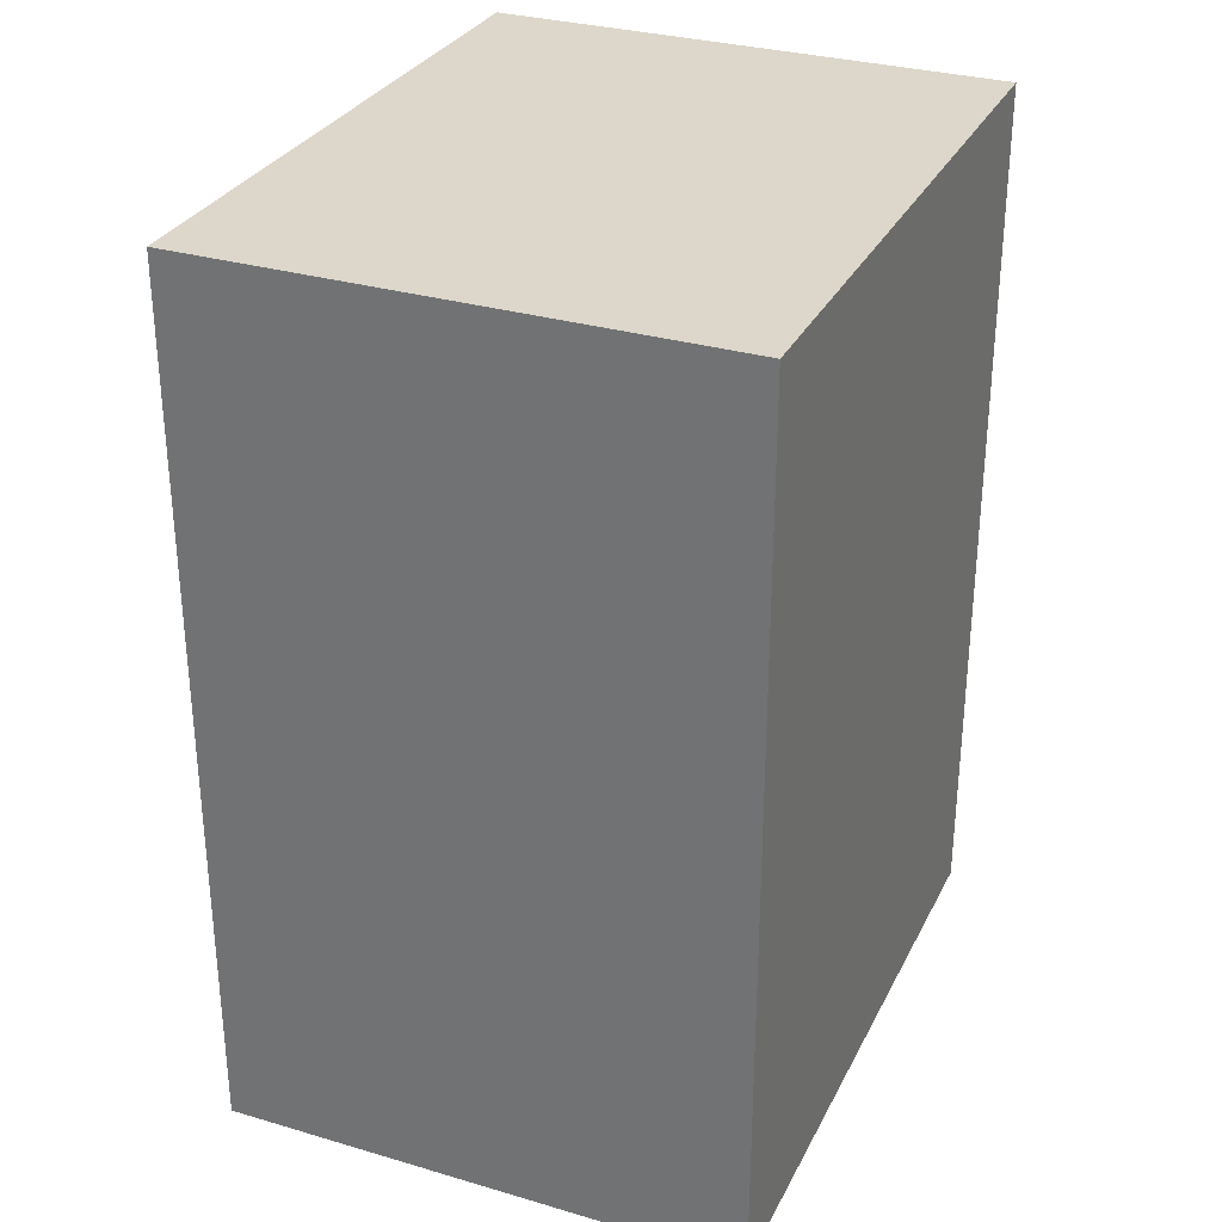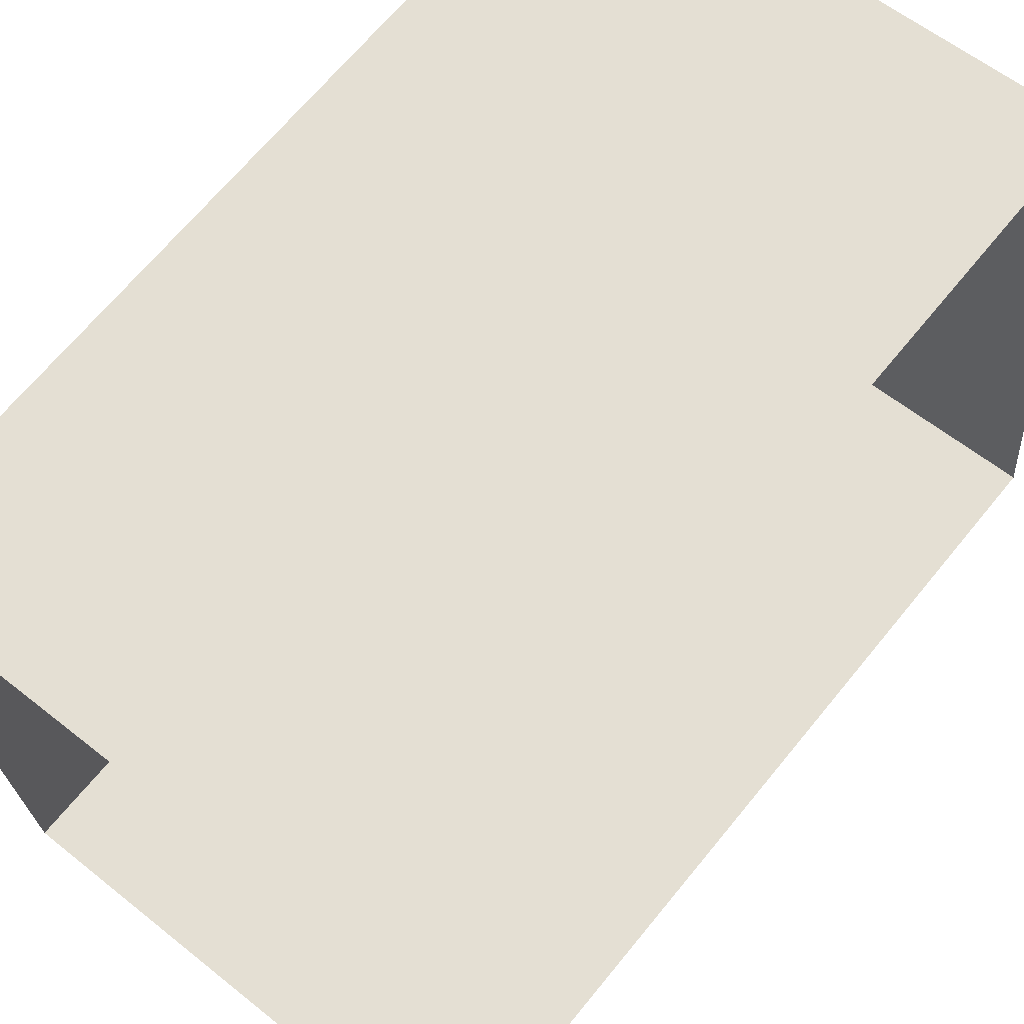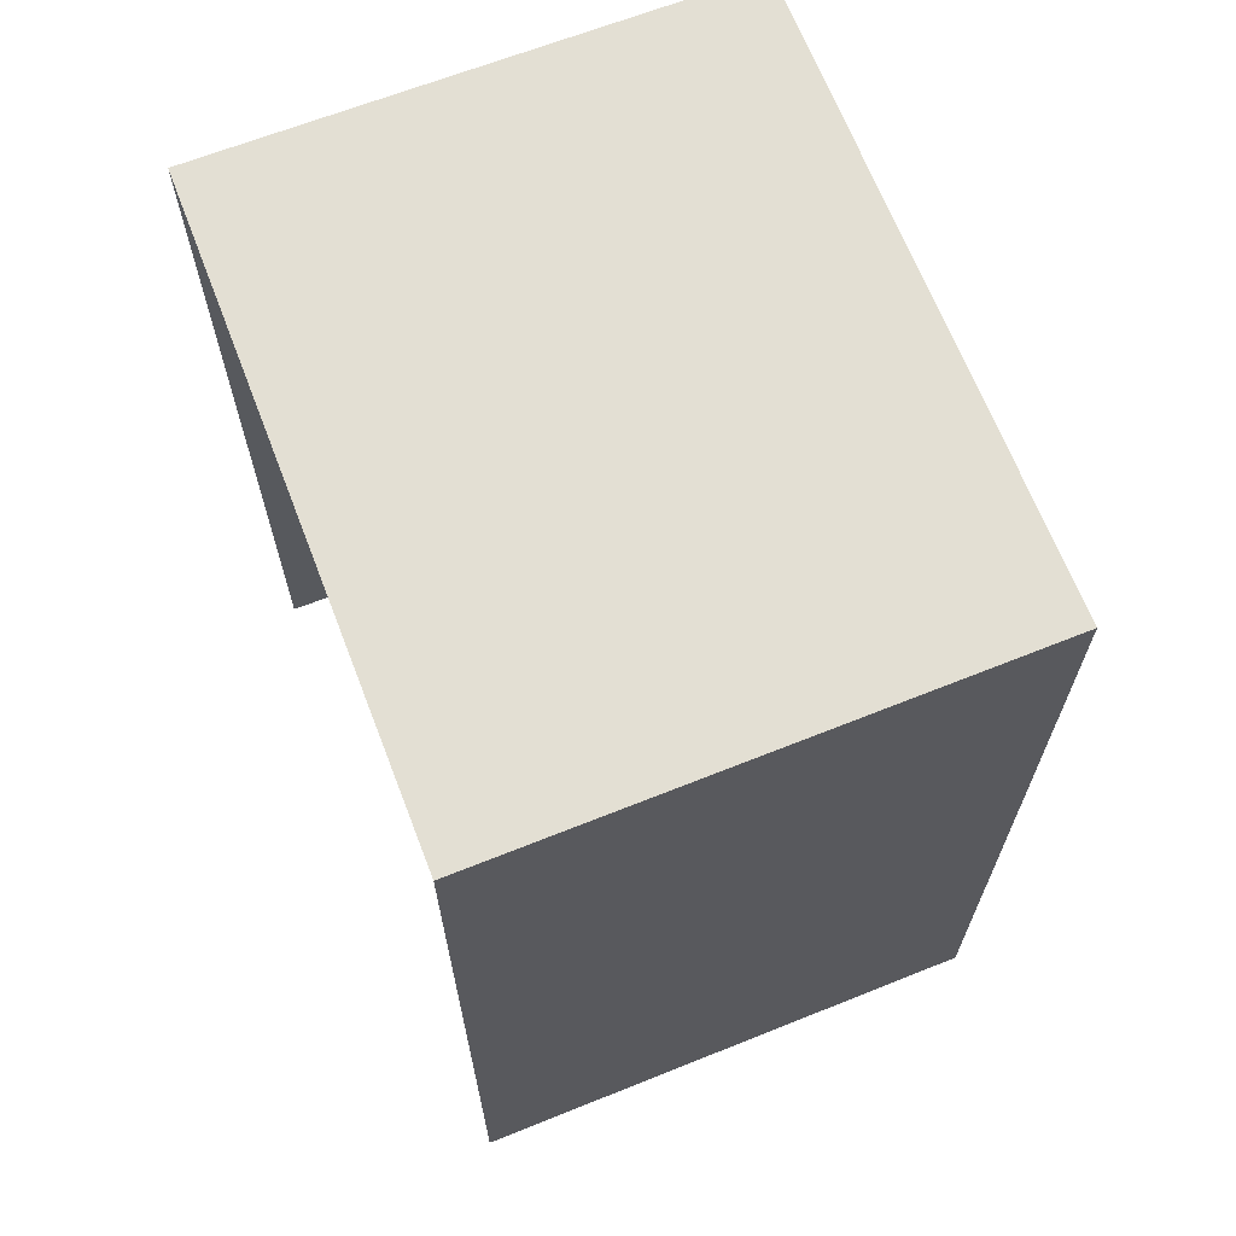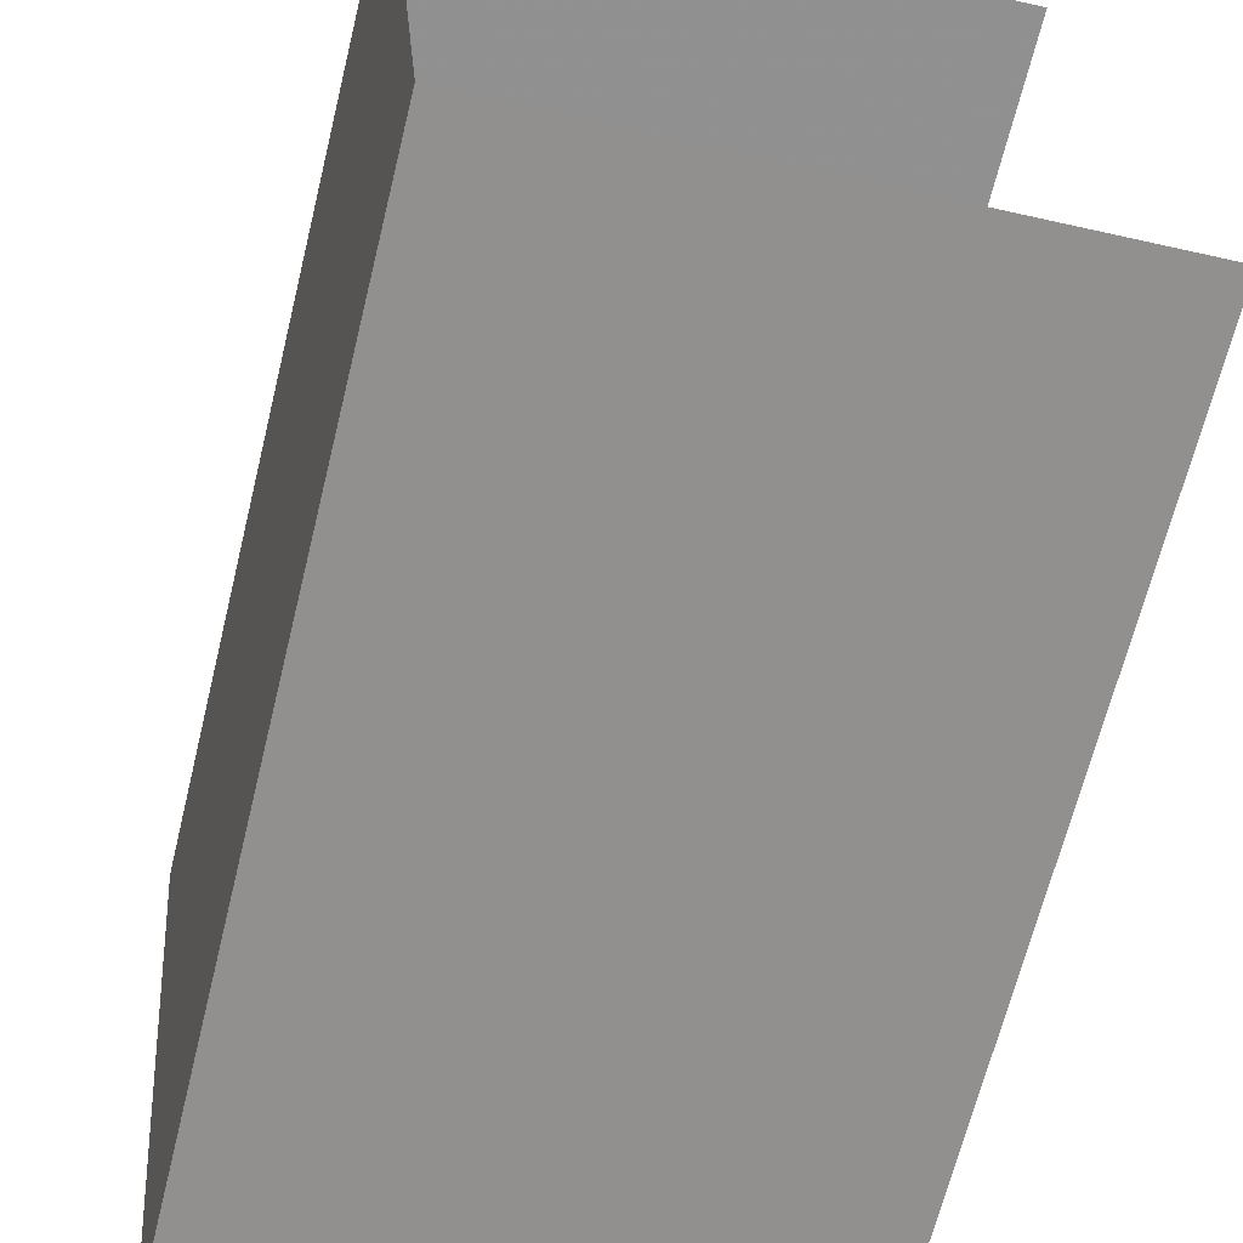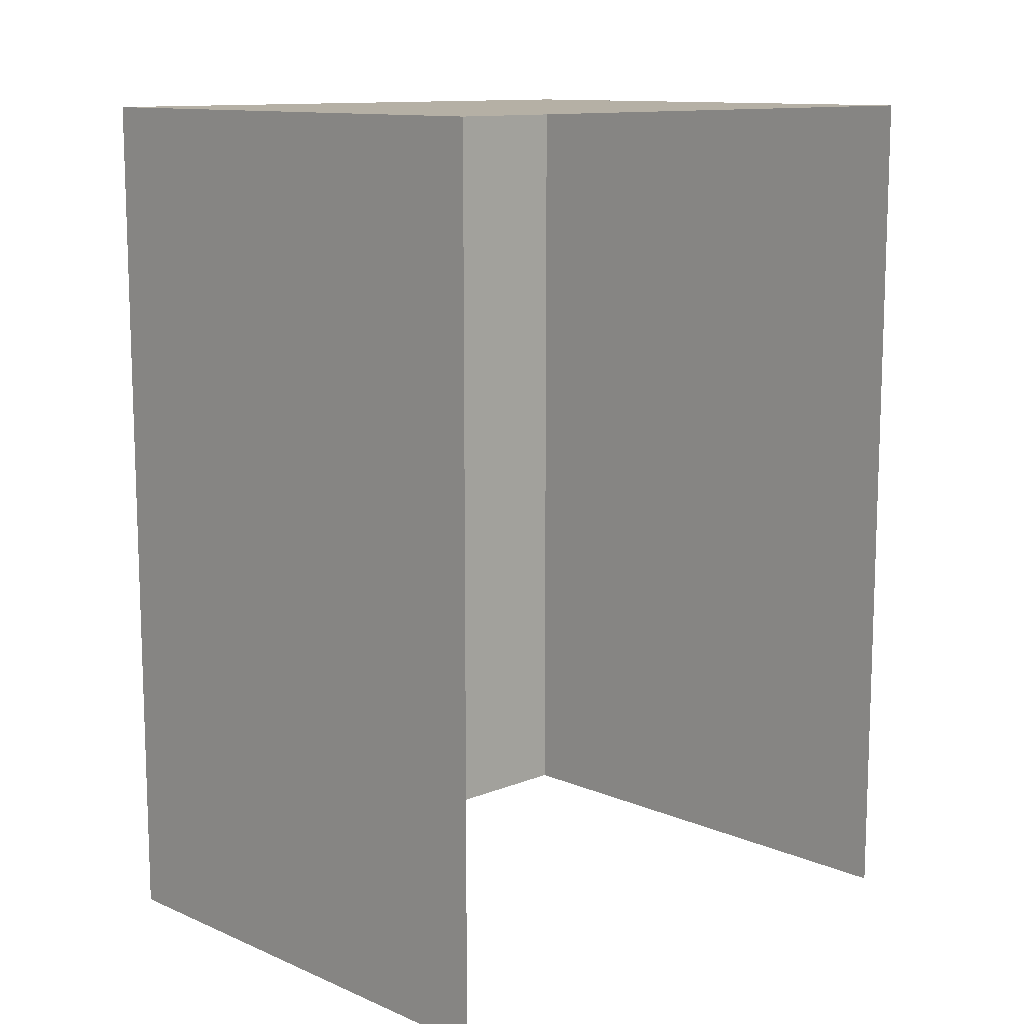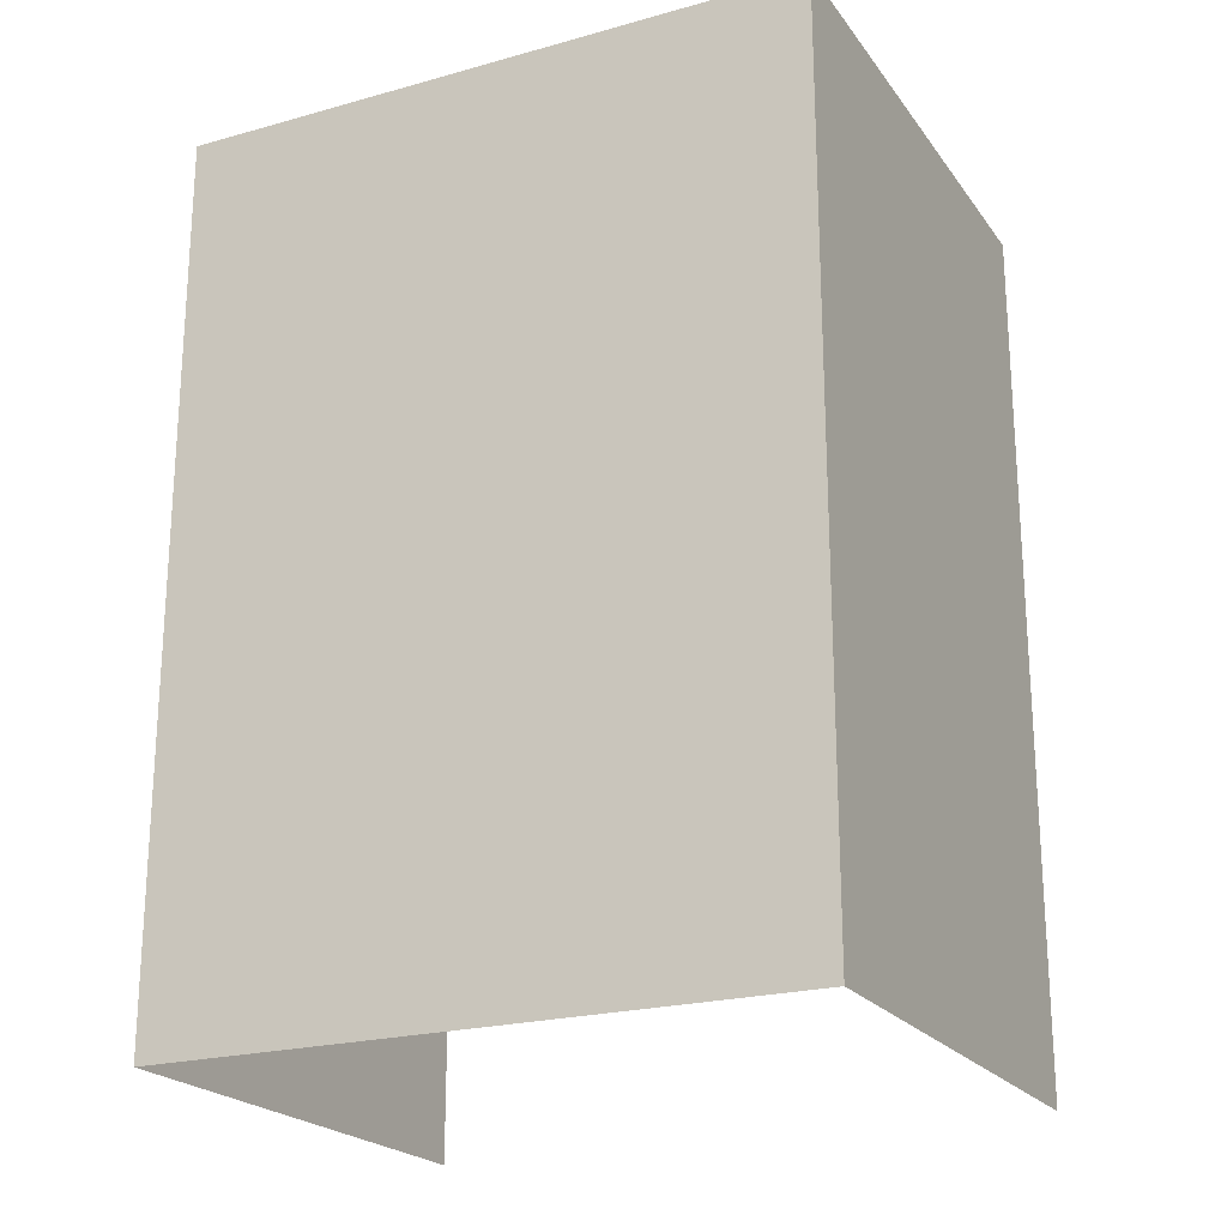
<metadata>
{"format":"obj","ext":"obj","renderer":"f3d","projection":"perspective","resolution":1024,"background":"white","views":[{"elev":30.8,"azim":17.6,"up":"+Z"},{"elev":67.6,"azim":-140.7,"up":"+Y"},{"elev":67.0,"azim":-26.5,"up":"+Z"},{"elev":-66.6,"azim":166.1,"up":"+Y"},{"elev":11.8,"azim":-139.3,"up":"+Z"},{"elev":-21.9,"azim":111.0,"up":"+Z"}]}
</metadata>
<code>
v -3.731e+05 -1.04e+05 28.71
v -3.731e+05 -1.04e+05 28.71
v -3.731e+05 -1.04e+05 28.71
v -3.731e+05 -1.04e+05 28.71
v -3.731e+05 -1.04e+05 34.09
v -3.731e+05 -1.04e+05 34.09
v -3.731e+05 -1.04e+05 34.09
v -3.731e+05 -1.04e+05 34.09
f 1 2 3
f 4 1 3
f 8 3 2
f 8 7 3
f 5 6 7
f 8 5 7
f 6 1 4
f 6 5 1
f 6 4 3
f 7 6 3
f 8 2 1
f 5 8 1

</code>
